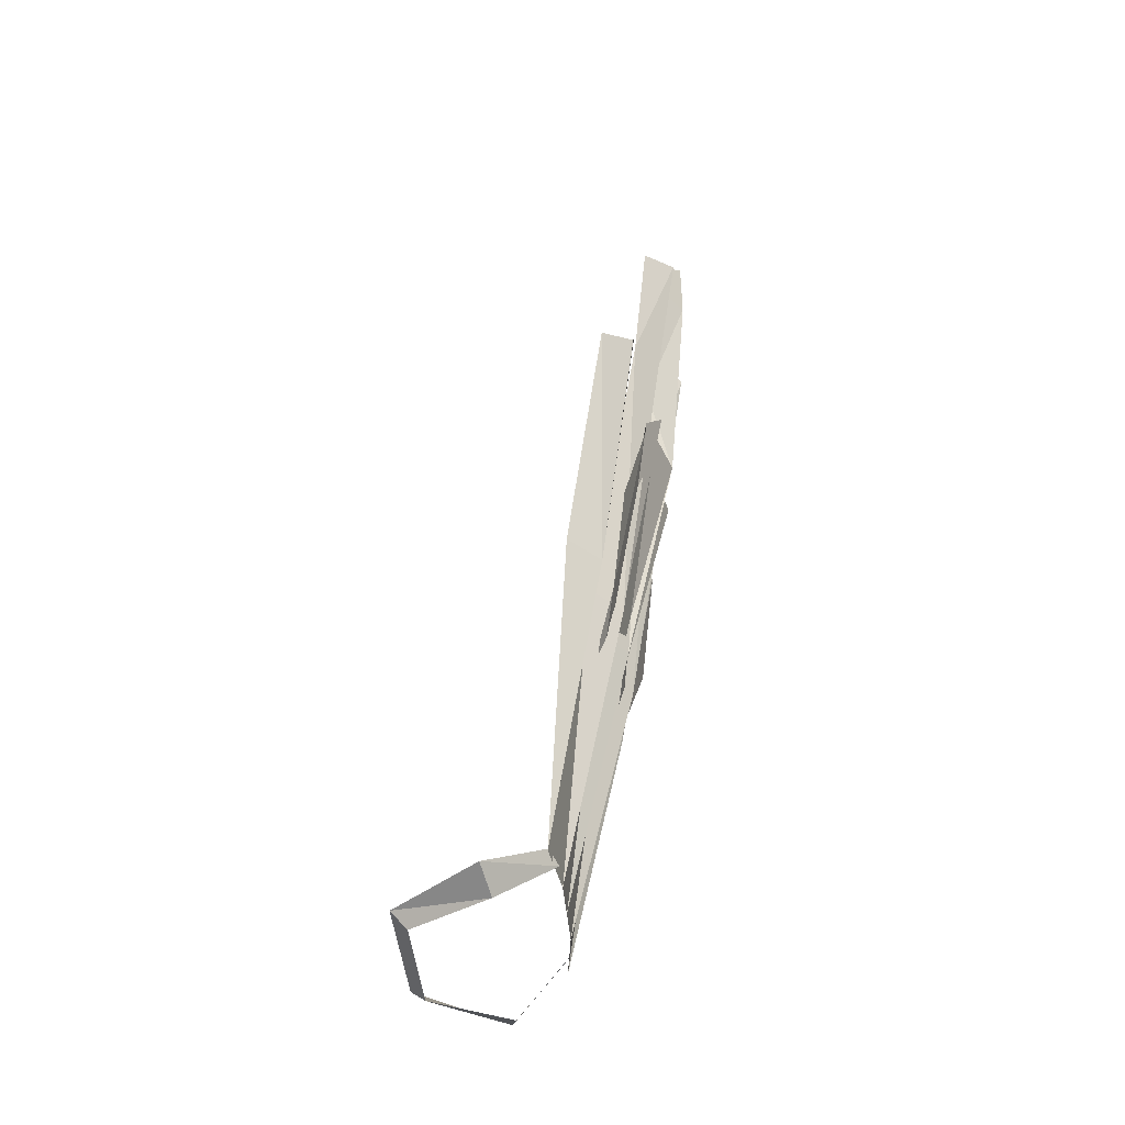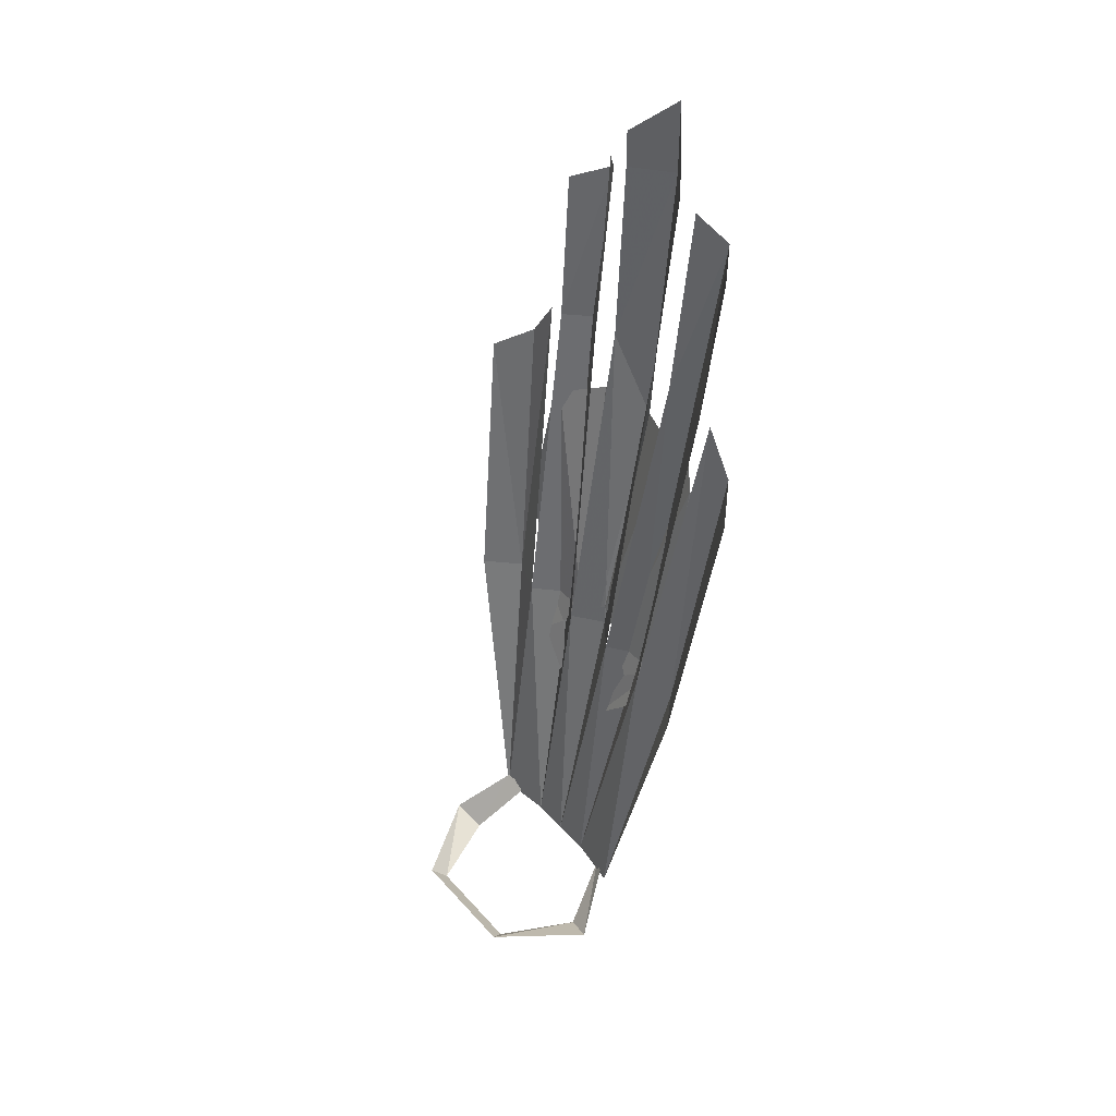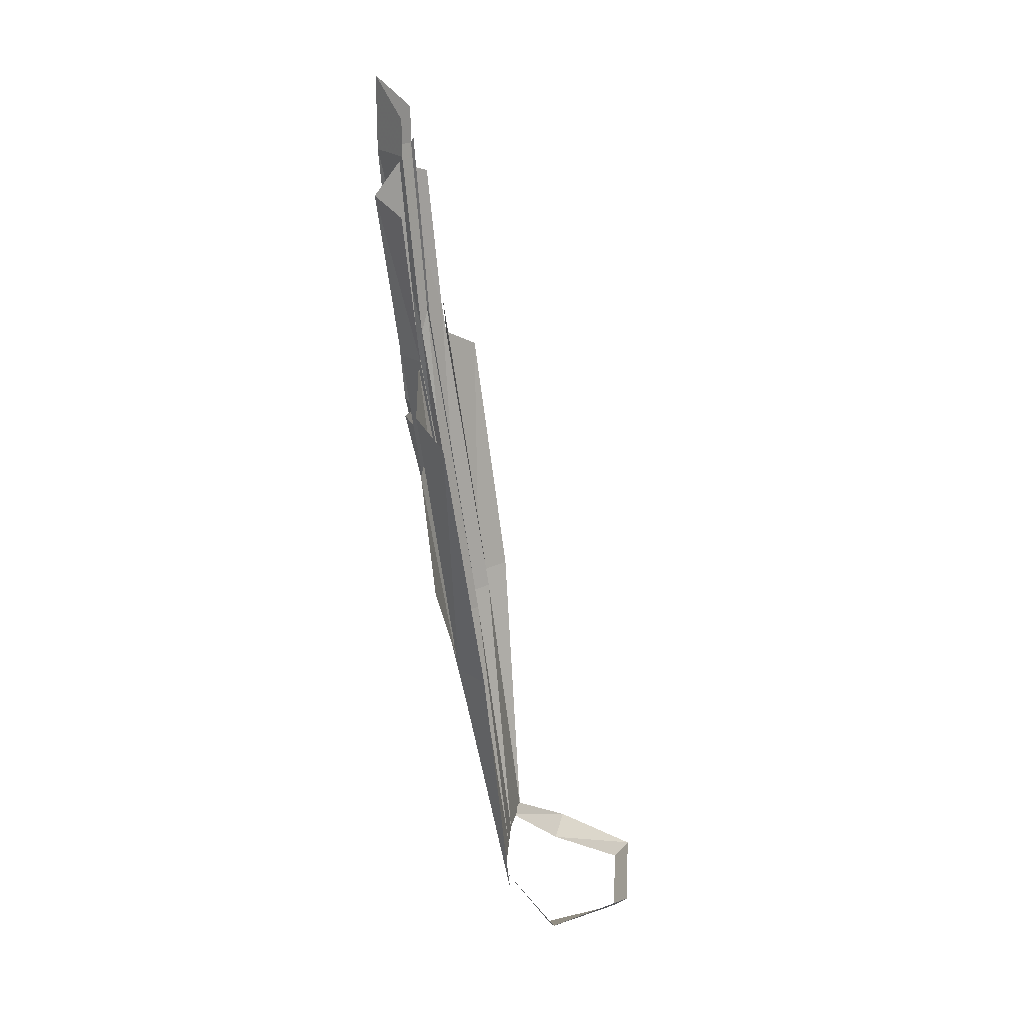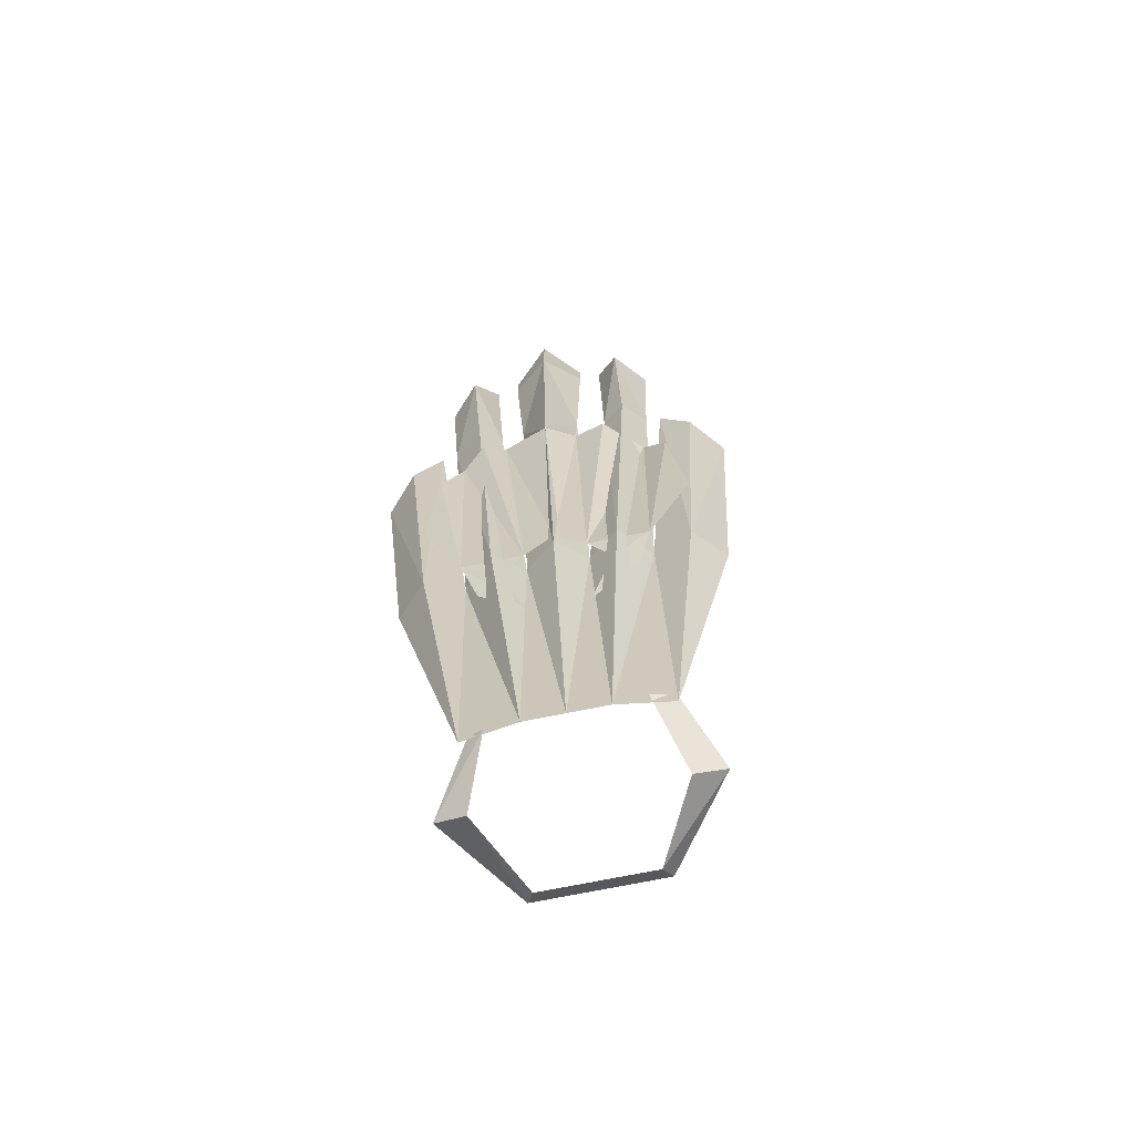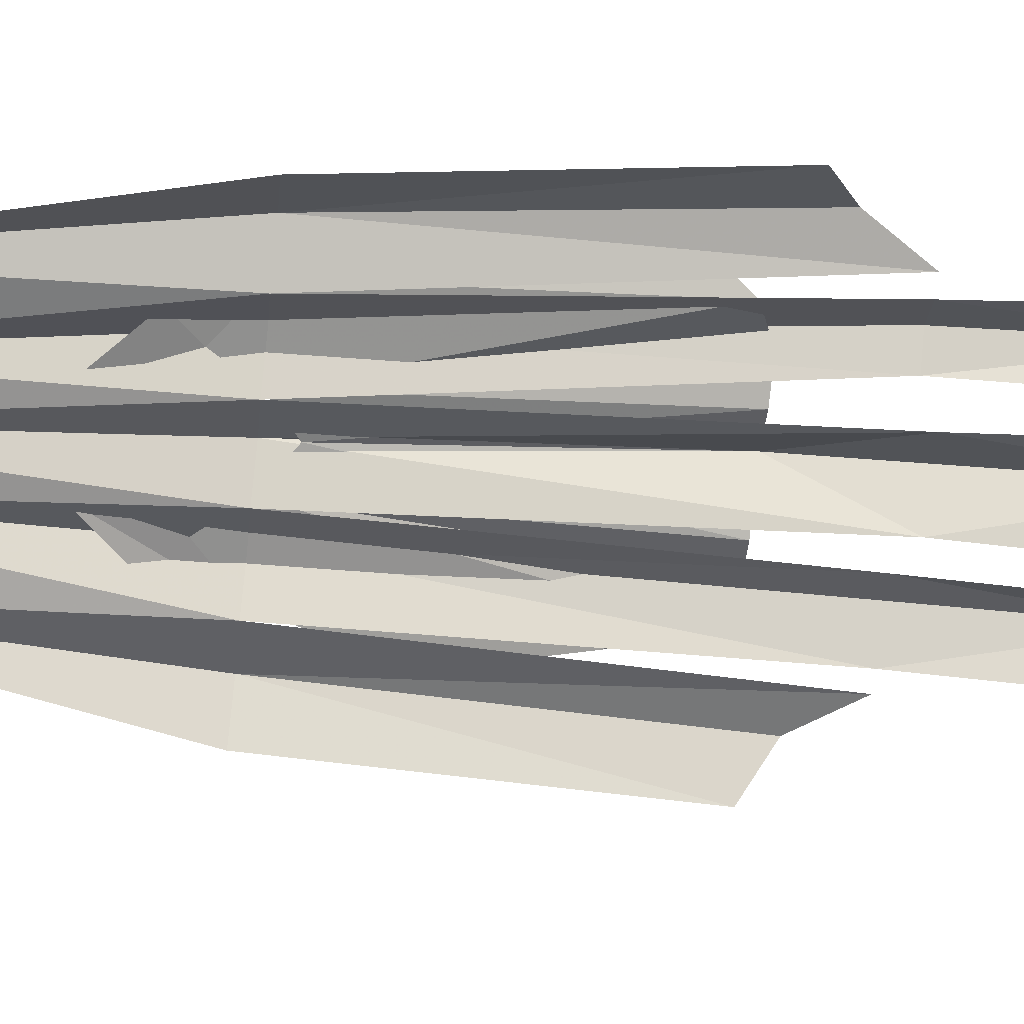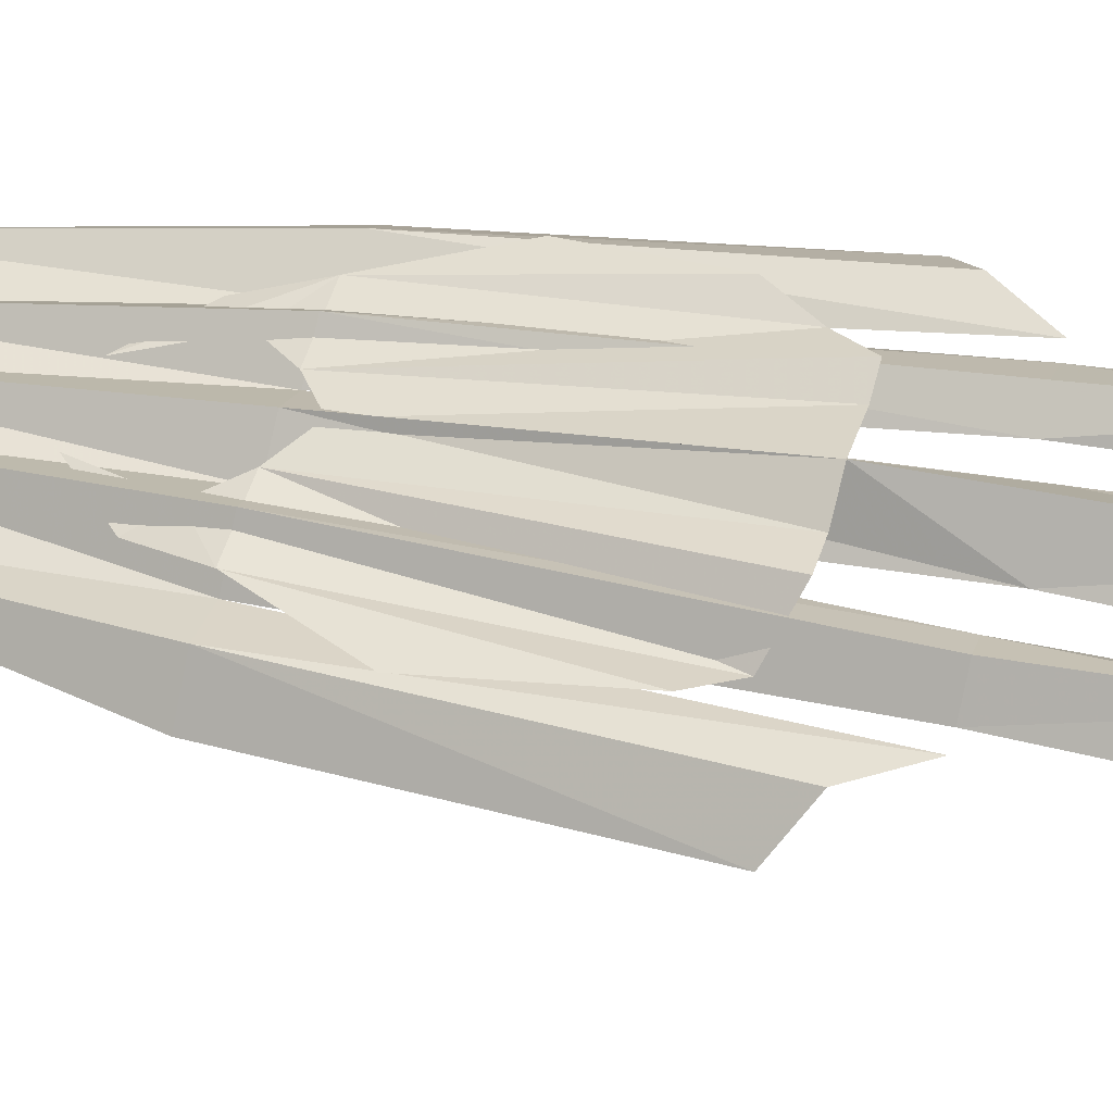
<metadata>
{"format":"obj","ext":"obj","renderer":"f3d","projection":"perspective","resolution":1024,"background":"white","views":[{"elev":-45.6,"azim":-84.6,"up":"+Y"},{"elev":43.1,"azim":-128.0,"up":"+Y"},{"elev":22.5,"azim":93.9,"up":"+Y"},{"elev":-73.8,"azim":11.3,"up":"+Y"},{"elev":-67.1,"azim":83.7,"up":"+Z"},{"elev":52.3,"azim":106.1,"up":"+Z"}]}
</metadata>
<code>
o item/team_cape_7/female
v -4 -67 23
v 0 -43 29
v -5 -43 25
v 0 -79 26
v 4 -67 23
v 5 -43 25
v 5 -38 25
v 0 -33 29
v -5 -38 25
v 0 -114 19
v 4 -114 16
v 0 -154 11
v -4 -114 16
v 5 -154 11
v 8 -114 19
v 12 -114 15
v 12 -154 10
v 8 -69 23
v 11 -69 25
v 14 -69 22
v 11 -47 28
v 8 -43 25
v 15 -49 24
v -11 -47 28
v -10 -69 25
v -7 -69 23
v -8 -43 25
v -14 -69 22
v -8 -114 19
v -12 -114 15
v -5 -154 11
v -12 -154 10
v -17 -114 17
v -16 -69 22
v -15 -49 24
v -21 -114 13
v -24 -78 18
v -20 -75 22
v 17 -114 17
v 16 -69 22
v 20 -75 22
v 24 -78 18
v 21 -114 13
v 7 -160 -6
v 8 -158 -8
v 16 -158 3
v 12 -160 4
v 12 -152 10
v 9 -153 11
v -12 -160 4
v -16 -158 3
v -8 -158 -8
v -7 -160 -6
v -9 -154 11
v -11 -153 10
v 0 -111 19
v -6 -79 24
v -4 -114 18
v -9 -79 25
v -12 -83 23
v -12 -114 18
v -7 -118 17
v -4 -127 15
v -10 -121 16
v 4 -79 24
v 4 -114 18
v 8 -79 25
v 13 -81 21
v 12 -114 18
v 16 -85 22
v 18 -102 20
v -15 -88 23
v -17 -102 20
v 7 -118 17
v 10 -121 16
v 4 -127 15
f 1 2 3
f 1 3 2
f 1 2 4
f 1 4 2
f 2 4 5
f 2 5 6
f 2 6 7
f 2 7 8
f 2 8 9
f 2 9 3
f 2 3 9
f 2 9 8
f 2 8 7
f 2 7 6
f 2 6 5
f 2 5 4
f 4 5 10
f 4 10 1
f 4 1 10
f 4 10 5
f 5 10 11
f 5 11 10
f 10 11 12
f 10 12 13
f 10 13 1
f 10 1 13
f 10 13 12
f 10 12 11
f 11 12 14
f 11 14 12
f 14 11 15
f 14 15 16
f 14 16 17
f 14 17 16
f 14 16 15
f 14 15 11
f 11 15 18
f 11 18 15
f 15 18 19
f 15 19 20
f 15 20 16
f 15 16 20
f 15 20 19
f 15 19 18
f 18 19 21
f 18 21 22
f 18 22 21
f 18 21 19
f 19 21 20
f 19 20 21
f 21 20 23
f 21 23 20
f 24 25 26
f 24 26 27
f 24 27 26
f 24 26 25
f 24 25 28
f 24 28 25
f 25 28 29
f 25 29 28
f 28 29 30
f 28 30 29
f 29 30 31
f 29 31 30
f 30 31 32
f 30 32 33
f 30 33 34
f 30 34 33
f 30 33 32
f 30 32 31
f 28 24 35
f 28 35 24
f 36 33 32
f 36 32 33
f 36 33 37
f 36 37 33
f 33 37 38
f 33 38 34
f 33 34 38
f 33 38 37
f 13 12 31
f 13 31 29
f 13 29 26
f 13 26 29
f 13 29 31
f 13 31 12
f 16 39 17
f 16 17 39
f 16 39 40
f 16 40 39
f 39 40 41
f 39 41 42
f 39 42 43
f 39 43 17
f 39 17 43
f 39 43 42
f 39 42 41
f 39 41 40
f 29 25 26
f 29 26 25
f 44 45 46
f 44 46 47
f 47 46 48
f 47 48 49
f 50 51 52
f 50 52 53
f 53 52 44
f 44 52 45
f 51 50 54
f 51 54 55
f 56 4 57
f 56 57 58
f 58 57 59
f 58 59 60
f 58 60 61
f 58 61 62
f 62 61 63
f 63 61 64
f 65 56 66
f 65 66 67
f 67 66 68
f 68 66 69
f 68 69 70
f 70 69 71
f 65 4 56
f 61 72 73
f 72 61 60
f 66 74 69
f 69 74 75
f 75 74 76

</code>
